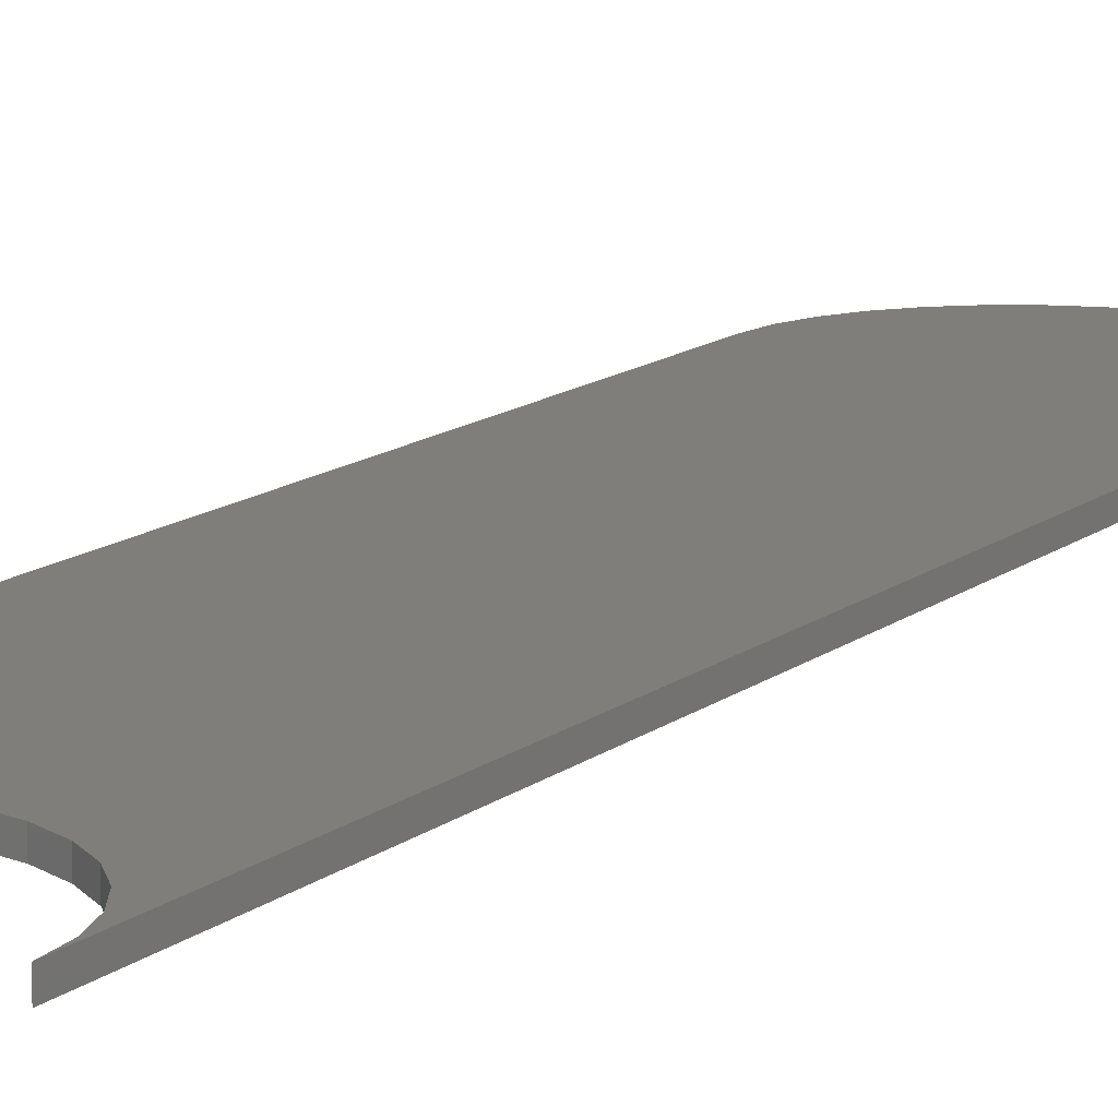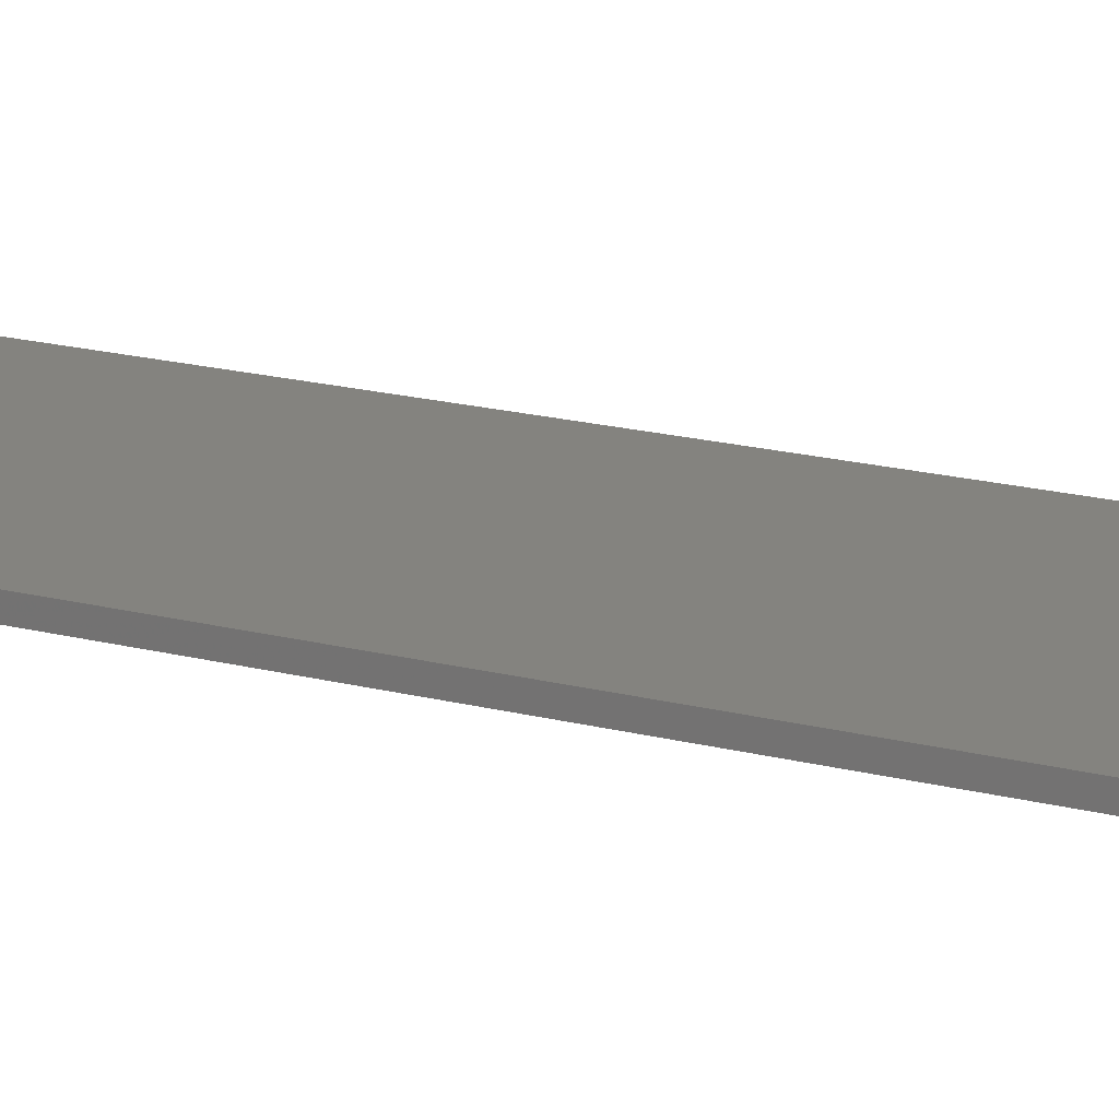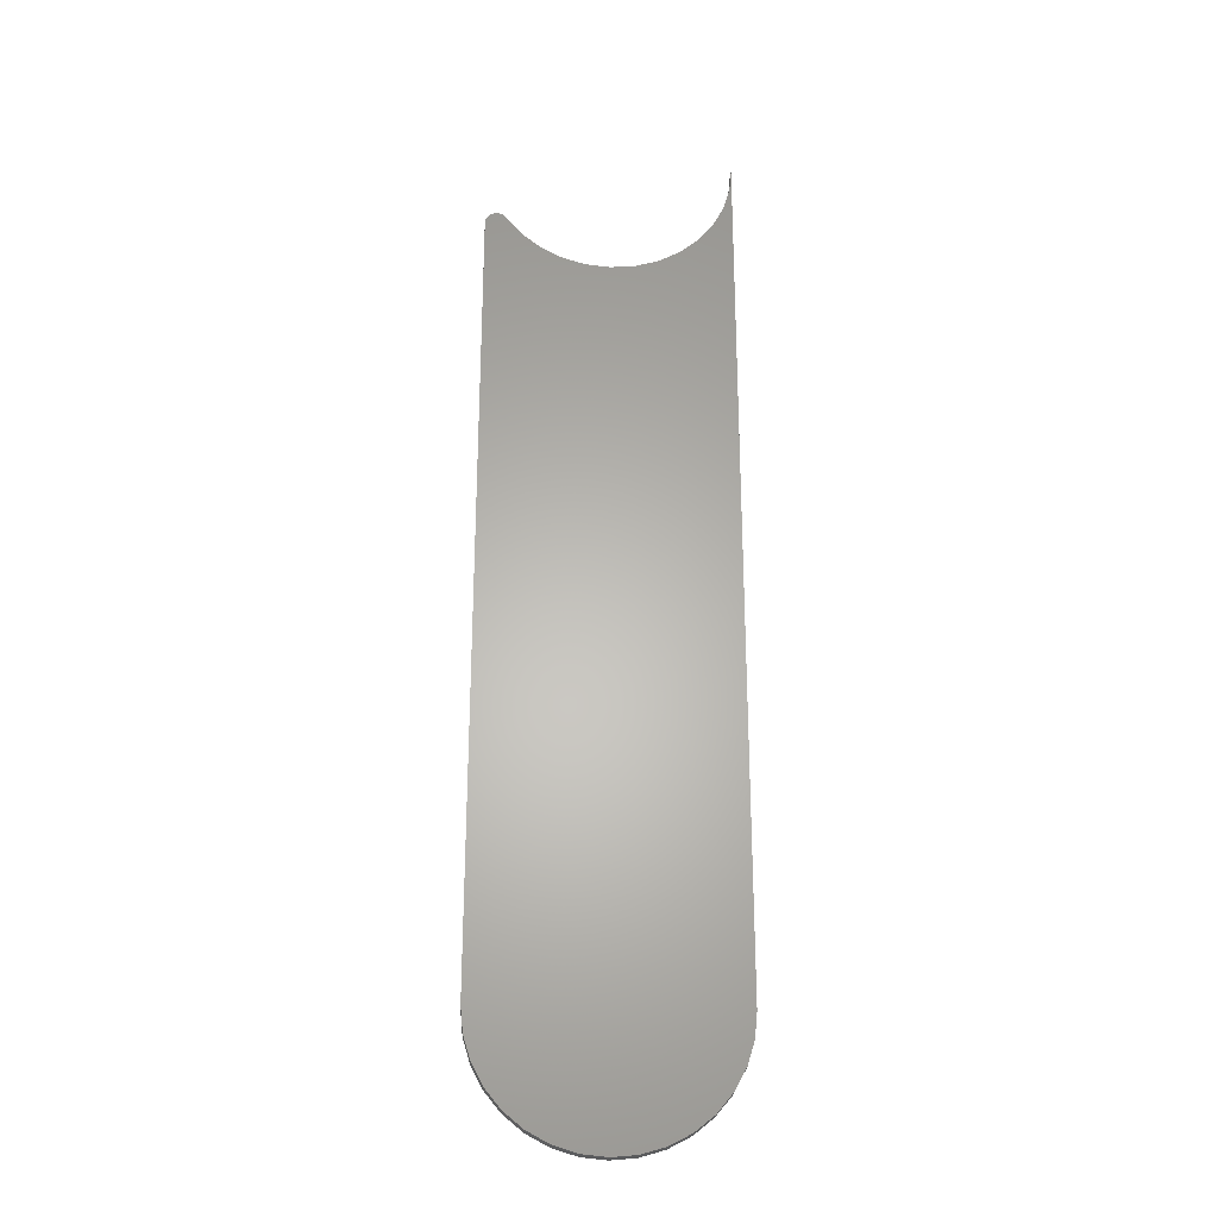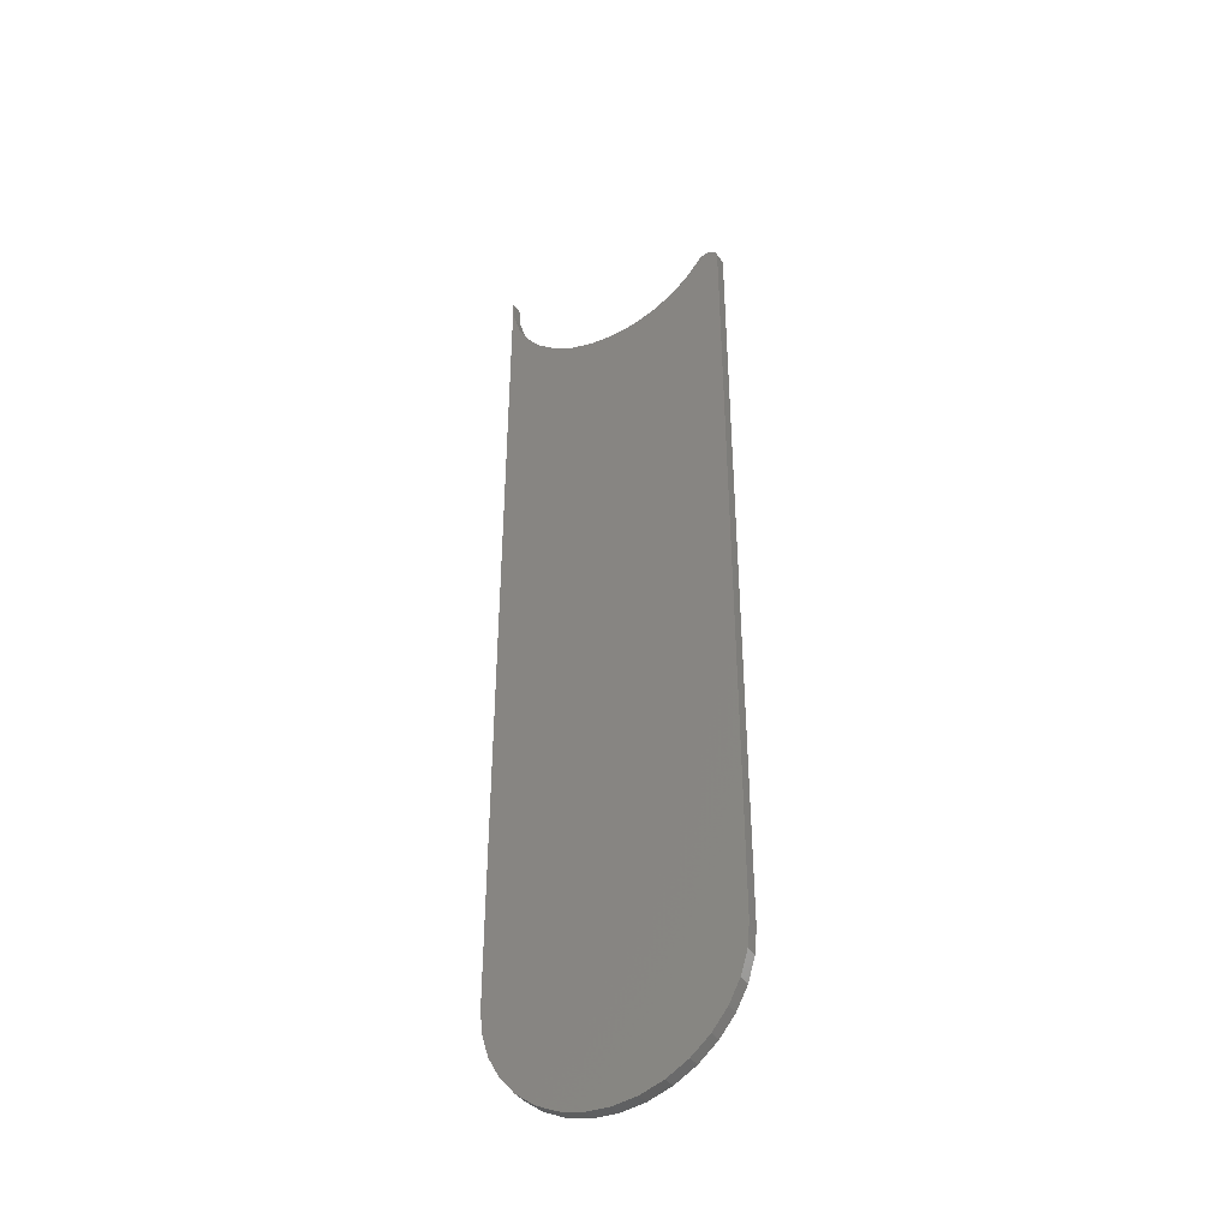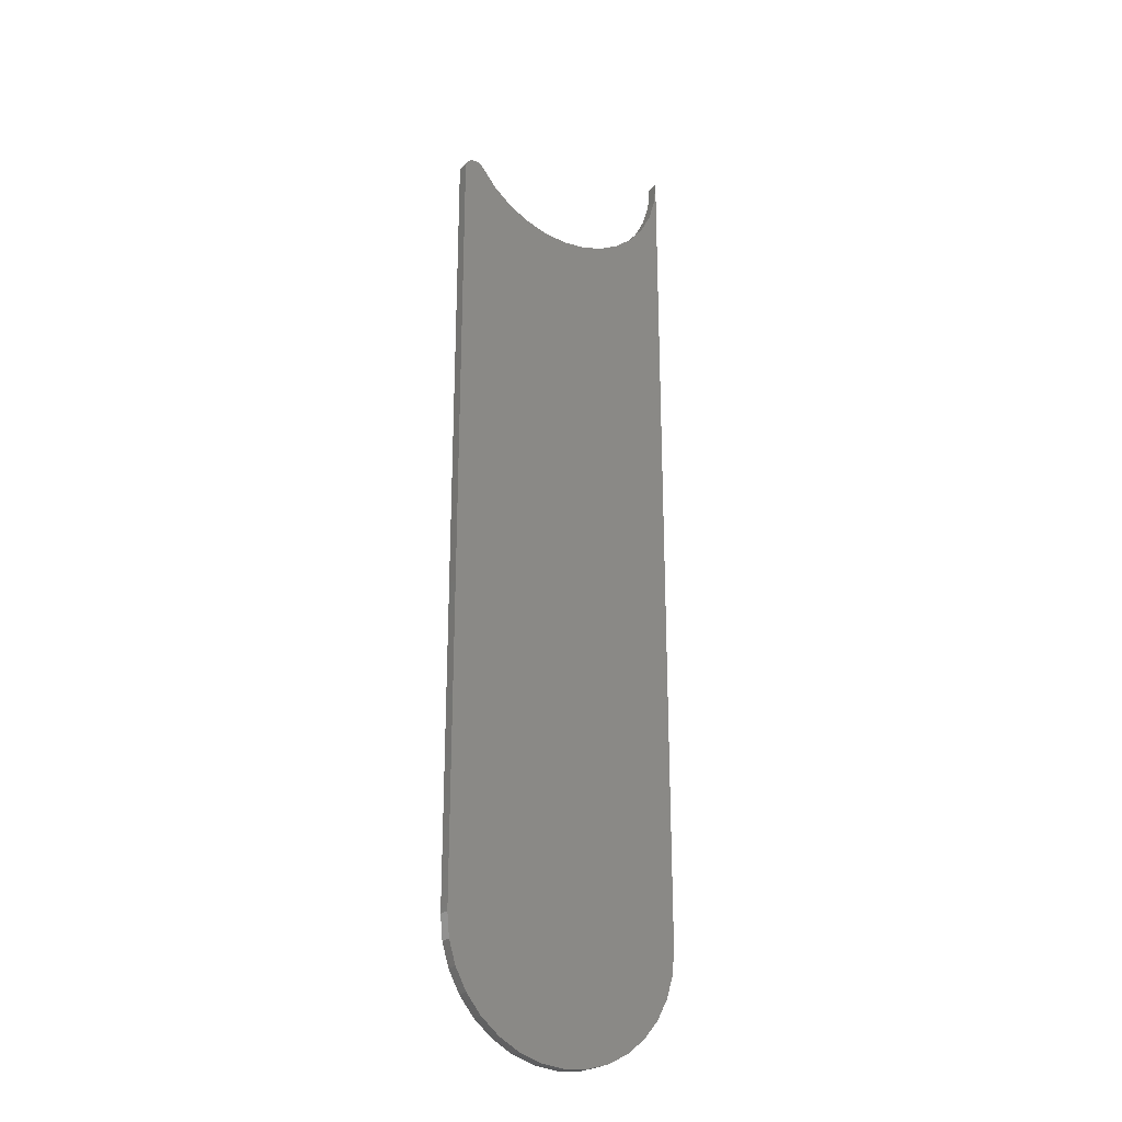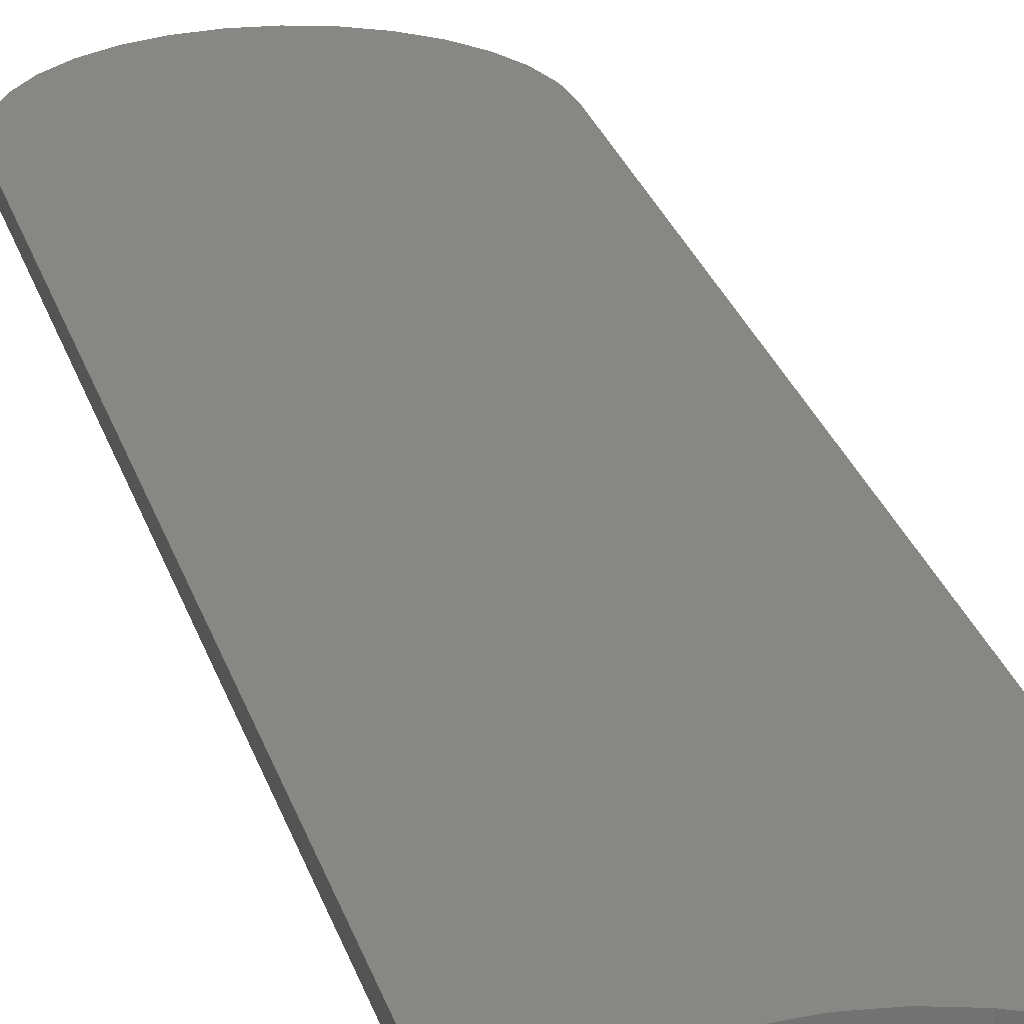
<metadata>
{"format":"stl","ext":"stl","renderer":"f3d","projection":"perspective","resolution":1024,"background":"white","views":[{"elev":12.0,"azim":-151.6,"up":"+Z"},{"elev":17.8,"azim":-62.6,"up":"+Z"},{"elev":-26.5,"azim":175.9,"up":"+Y"},{"elev":-41.5,"azim":31.2,"up":"+Y"},{"elev":-25.2,"azim":146.2,"up":"+Y"},{"elev":24.7,"azim":165.7,"up":"+Z"}]}
</metadata>
<code>
# stl→obj: 88 verts, 172 faces
v 0.1599 0.4972 0.01562
v 0.1402 0.4954 0.01562
v 0.1622 0.4953 0.01562
v 0.06466 -0.731 0.01562
v -0.03091 -0.7404 0.01562
v 0.03363 -0.7404 0.01562
v 0.001357 -0.7435 0.01562
v 0.1382 0.493 0.01562
v 0.1175 0.4682 0.01562
v 0.1668 0.4843 0.01562
v 0.1665 0.4873 0.01562
v 0.1656 0.4902 0.01562
v 0.1642 0.4929 0.01562
v 0.1426 0.4973 0.01562
v 0.1572 0.4987 0.01562
v 0.1543 0.4996 0.01562
v 0.1512 0.4999 0.01562
v 0.1482 0.4996 0.01562
v 0.1453 0.4987 0.01562
v 0.1668 -0.5781 0.01562
v 0.09241 0.4478 0.01562
v 0.0638 0.4328 0.01562
v 0.03281 0.4235 0.01562
v 0.0006135 0.4205 0.01562
v -0.1641 -0.5781 0.01562
v -0.1609 -0.6104 0.01562
v 0.1636 -0.6104 0.01562
v -0.03155 0.4238 0.01562
v -0.06246 0.4333 0.01562
v -0.09093 0.4487 0.01562
v -0.1159 0.4692 0.01562
v -0.1363 0.4943 0.01562
v -0.1515 0.5228 0.01562
v -0.1609 0.5538 0.01562
v -0.1641 0.5859 0.01562
v 0.1542 -0.6414 0.01562
v -0.1515 -0.6414 0.01562
v 0.1389 -0.67 0.01562
v -0.1362 -0.67 0.01562
v 0.1183 -0.6951 0.01562
v -0.1156 -0.6951 0.01562
v 0.09326 -0.7157 0.01562
v -0.09055 -0.7157 0.01562
v -0.06195 -0.731 0.01562
v 0.1622 0.4953 0
v 0.1402 0.4954 0
v 0.1599 0.4972 0
v 0.03363 -0.7404 0
v -0.03091 -0.7404 0
v 0.06466 -0.731 0
v 0.001357 -0.7435 0
v 0.1382 0.493 0
v 0.1642 0.4929 0
v 0.1656 0.4902 0
v 0.1665 0.4873 0
v 0.1668 0.4843 0
v 0.1175 0.4682 0
v 0.1426 0.4973 0
v 0.1453 0.4987 0
v 0.1482 0.4996 0
v 0.1512 0.4999 0
v 0.1543 0.4996 0
v 0.1572 0.4987 0
v 0.1668 -0.5781 0
v 0.1636 -0.6104 0
v -0.1609 -0.6104 0
v -0.1641 -0.5781 0
v 0.0006135 0.4205 0
v 0.03281 0.4235 0
v 0.0638 0.4328 0
v 0.09241 0.4478 0
v -0.1641 0.5859 0
v -0.1609 0.5538 0
v -0.1515 0.5228 0
v -0.1363 0.4943 0
v -0.1159 0.4692 0
v -0.09093 0.4487 0
v -0.06246 0.4333 0
v -0.03155 0.4238 0
v -0.06195 -0.731 0
v -0.09055 -0.7157 0
v 0.09326 -0.7157 0
v -0.1156 -0.6951 0
v 0.1183 -0.6951 0
v -0.1362 -0.67 0
v 0.1389 -0.67 0
v -0.1515 -0.6414 0
v 0.1542 -0.6414 0
f 1 2 3
f 4 5 6
f 6 5 7
f 8 9 10
f 8 10 11
f 8 11 12
f 8 12 13
f 8 13 3
f 8 3 2
f 14 2 1
f 14 1 15
f 14 15 16
f 14 16 17
f 14 17 18
f 14 18 19
f 20 10 9
f 20 9 21
f 20 21 22
f 20 22 23
f 20 23 24
f 20 24 25
f 20 25 26
f 20 26 27
f 25 24 28
f 25 28 29
f 25 29 30
f 25 30 31
f 25 31 32
f 25 32 33
f 25 33 34
f 25 34 35
f 27 26 36
f 36 26 37
f 36 37 38
f 38 37 39
f 38 39 40
f 40 39 41
f 40 41 42
f 42 41 43
f 42 43 4
f 4 43 44
f 4 44 5
f 45 46 47
f 48 49 50
f 51 49 48
f 52 46 45
f 52 45 53
f 52 53 54
f 52 54 55
f 52 55 56
f 52 56 57
f 58 59 60
f 58 60 61
f 58 61 62
f 58 62 63
f 58 63 47
f 58 47 46
f 64 65 66
f 64 66 67
f 64 67 68
f 64 68 69
f 64 69 70
f 64 70 71
f 64 71 57
f 64 57 56
f 67 72 73
f 67 73 74
f 67 74 75
f 67 75 76
f 67 76 77
f 67 77 78
f 67 78 79
f 67 79 68
f 49 80 50
f 50 80 81
f 50 81 82
f 82 81 83
f 82 83 84
f 84 83 85
f 84 85 86
f 86 85 87
f 86 87 88
f 88 87 66
f 88 66 65
f 79 24 68
f 68 24 23
f 68 23 69
f 69 23 22
f 69 22 70
f 70 22 21
f 70 21 71
f 71 21 9
f 71 9 57
f 57 9 8
f 57 8 52
f 24 79 28
f 28 79 78
f 28 78 29
f 29 78 77
f 29 77 30
f 30 77 76
f 30 76 31
f 31 76 75
f 31 75 32
f 32 75 74
f 32 74 33
f 33 74 73
f 33 73 34
f 34 73 72
f 34 72 35
f 20 64 10
f 10 64 56
f 52 8 46
f 46 8 2
f 46 2 58
f 58 2 14
f 58 14 59
f 59 14 19
f 59 19 60
f 60 19 18
f 60 18 61
f 61 18 17
f 61 17 62
f 62 17 16
f 62 16 63
f 63 16 15
f 63 15 47
f 47 15 1
f 47 1 45
f 45 1 3
f 45 3 53
f 53 3 13
f 53 13 54
f 54 13 12
f 54 12 55
f 55 12 11
f 55 11 56
f 56 11 10
f 35 72 25
f 25 72 67
f 64 20 65
f 65 20 27
f 65 27 88
f 88 27 36
f 88 36 86
f 86 36 38
f 86 38 84
f 84 38 40
f 84 40 82
f 82 40 42
f 82 42 50
f 50 42 4
f 50 4 48
f 48 4 6
f 48 6 51
f 51 6 7
f 51 7 49
f 49 7 5
f 49 5 80
f 80 5 44
f 80 44 81
f 81 44 43
f 81 43 83
f 83 43 41
f 83 41 85
f 85 41 39
f 85 39 87
f 87 39 37
f 87 37 66
f 66 37 26
f 66 26 67
f 67 26 25

</code>
